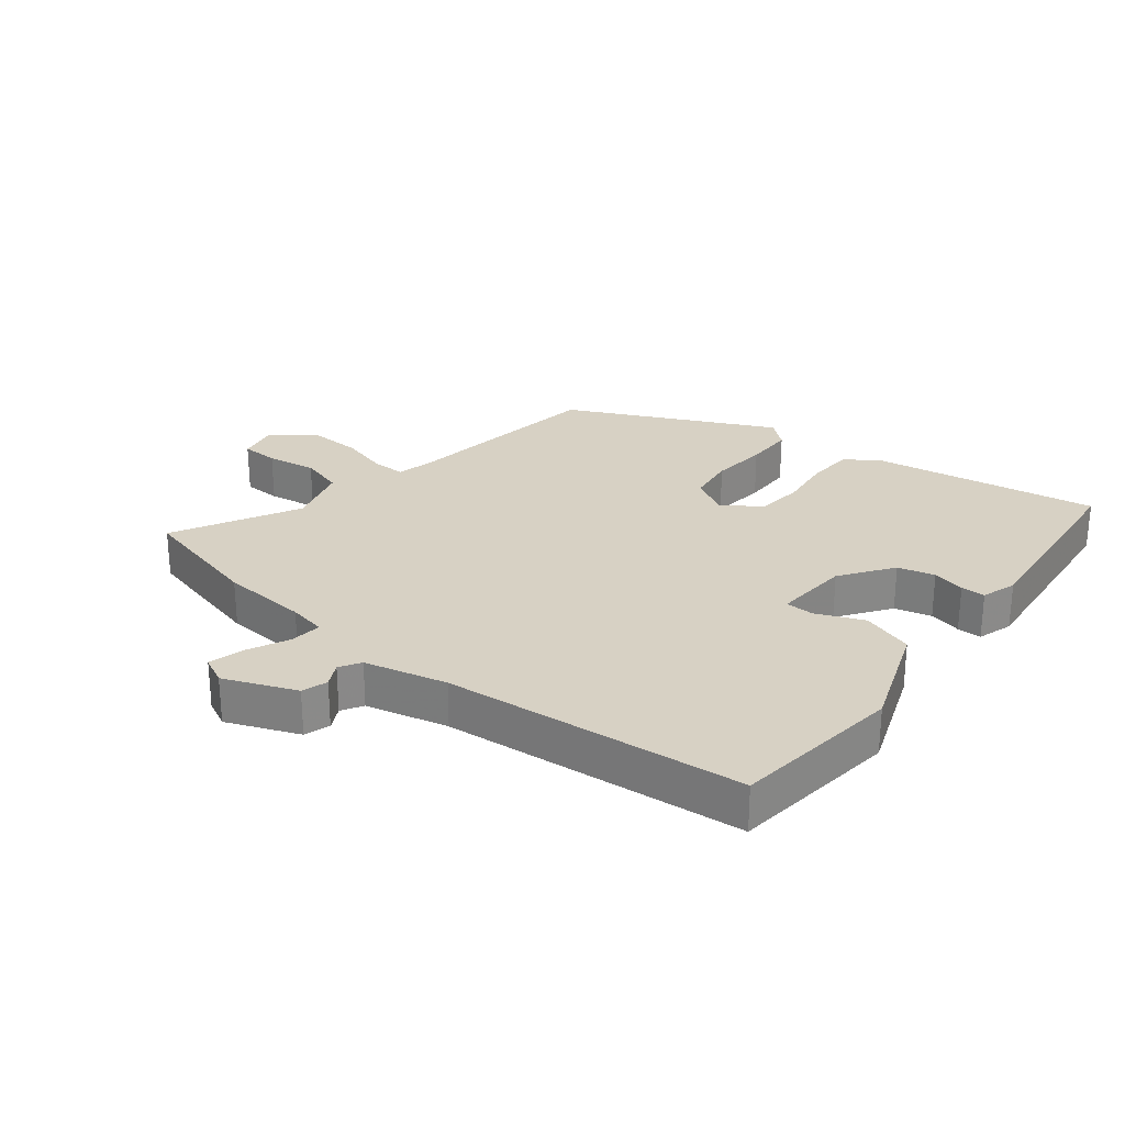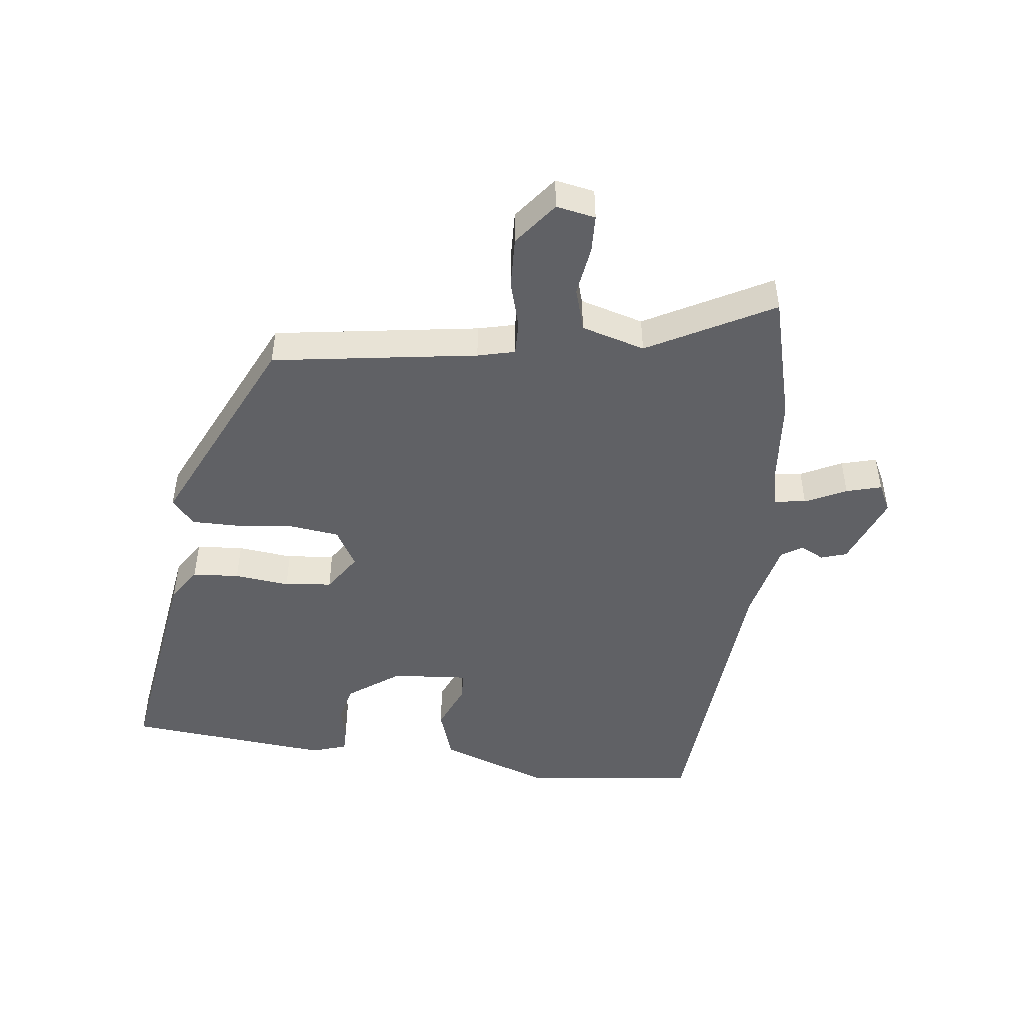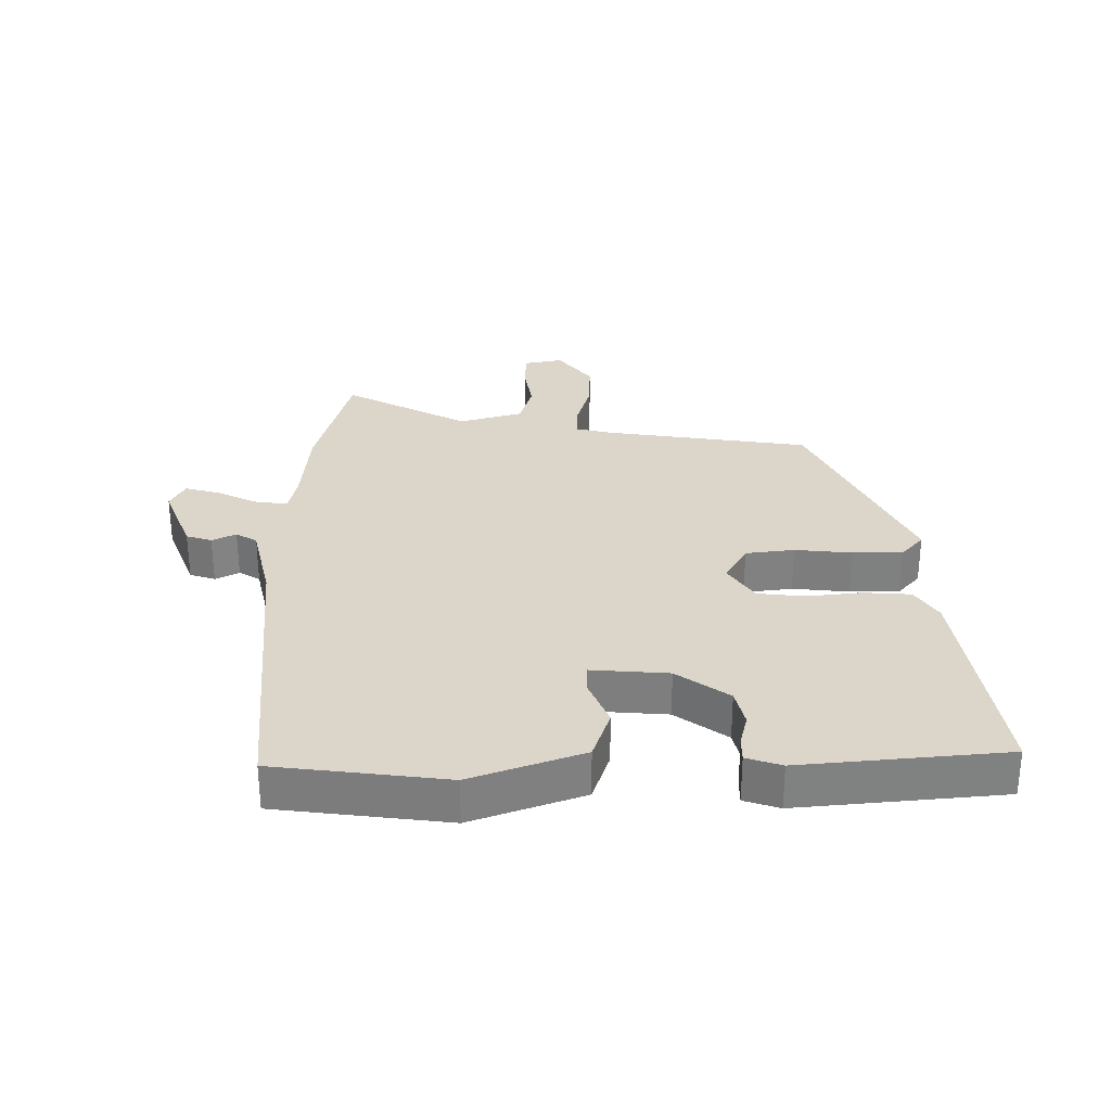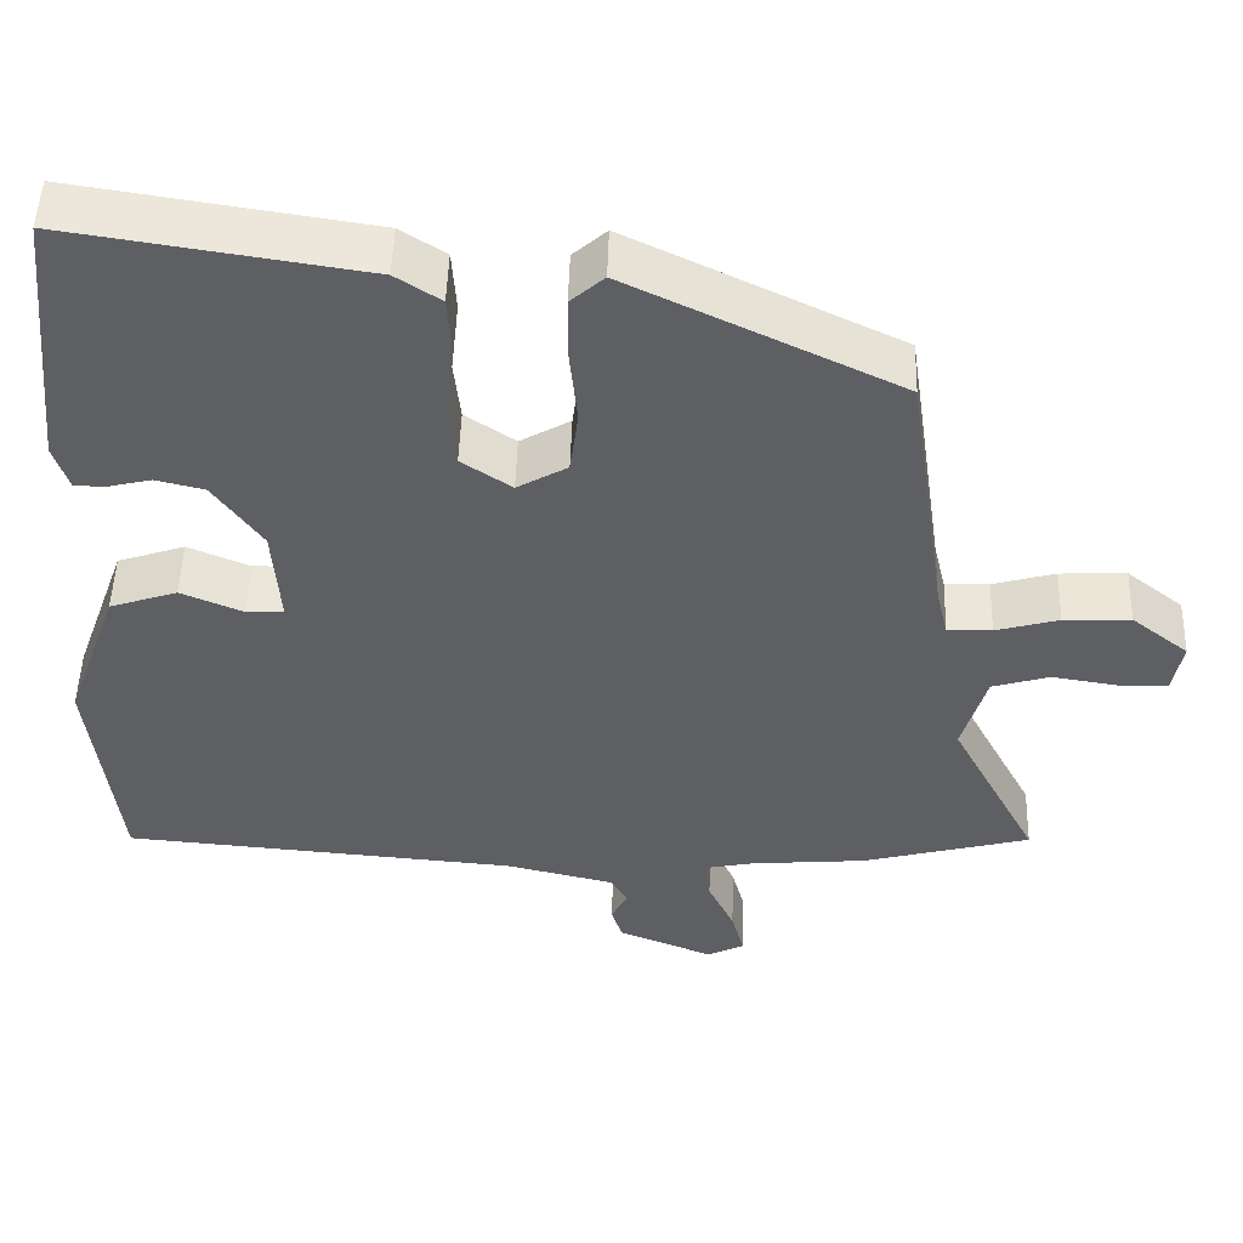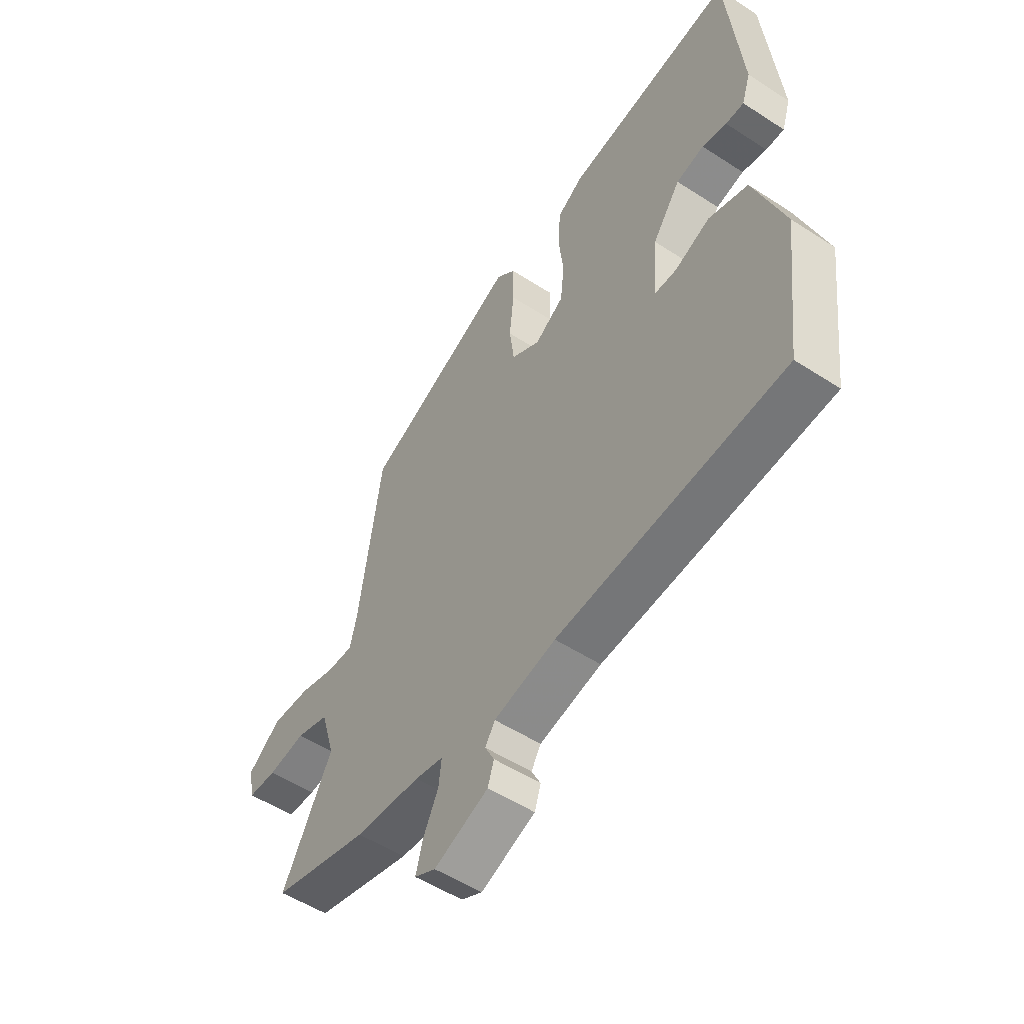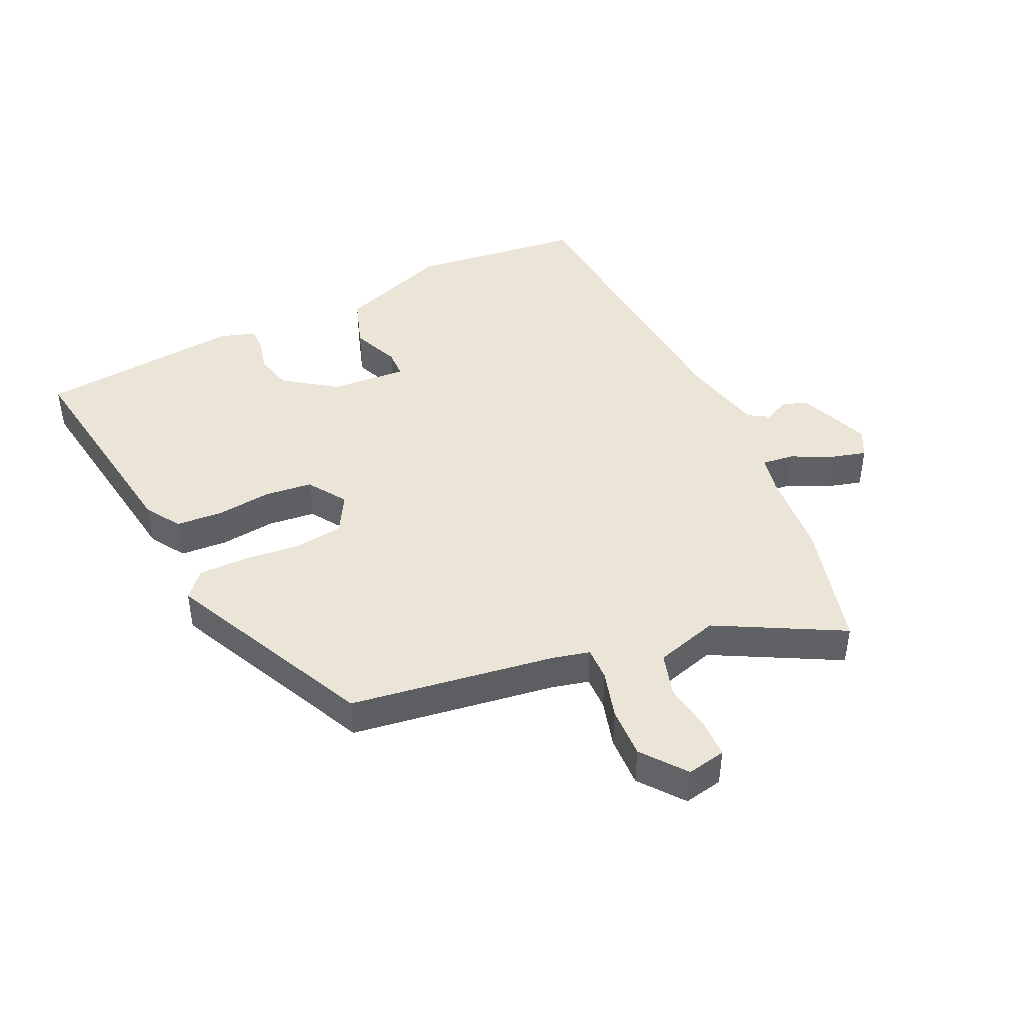
<metadata>
{"format":"obj","ext":"obj","renderer":"f3d","projection":"perspective","resolution":1024,"background":"white","views":[{"elev":27.1,"azim":-141.9,"up":"+Y"},{"elev":-47.6,"azim":83.3,"up":"+Y"},{"elev":30.1,"azim":-90.2,"up":"+Y"},{"elev":49.3,"azim":1.7,"up":"+Z"},{"elev":-52.6,"azim":-125.0,"up":"+Z"},{"elev":44.2,"azim":64.9,"up":"+Y"}]}
</metadata>
<code>
v -0.44 0.07 0.513
v -0.088 0.07 0.459
v -0.034 0.07 0.424
v -0.029 0.07 0.351
v -0.039 0.07 0.265
v -0.031 0.07 0.191
v 0.029 0.07 0.151
v 0.089 0.07 0.185
v 0.099 0.07 0.261
v 0.09 0.07 0.35
v 0.09 0.07 0.427
v 0.13 0.07 0.462
v 0.452 0.07 0.309
v 0.499 0.07 -0.011
v 0.513 0.07 -0.069
v 0.566 0.07 -0.068
v 0.641 0.07 -0.047
v 0.721 0.07 -0.044
v 0.789 0.07 -0.097
v 0.777 0.07 -0.158
v 0.718 0.07 -0.16
v 0.64 0.07 -0.148
v 0.572 0.07 -0.168
v 0.543 0.07 -0.267
v 0.647 0.07 -0.462
v 0.446 0.07 -0.514
v 0.309 0.07 -0.525
v 0.25 0.07 -0.537
v 0.256 0.07 -0.587
v 0.287 0.07 -0.651
v 0.302 0.07 -0.706
v 0.258 0.07 -0.728
v 0.145 0.07 -0.683
v 0.132 0.07 -0.643
v 0.151 0.07 -0.606
v 0.131 0.07 -0.573
v 0.002 0.07 -0.543
v -0.469 0.07 -0.503
v -0.502 0.07 -0.235
v -0.439 0.07 -0.061
v -0.358 0.07 -0.034
v -0.284 0.07 -0.065
v -0.239 0.07 -0.064
v -0.248 0.07 0.056
v -0.306 0.07 0.137
v -0.364 0.07 0.151
v -0.415 0.07 0.139
v -0.453 0.07 0.139
v -0.471 0.07 0.194
v -0.44 0 0.513
v -0.088 0 0.459
v -0.034 0 0.424
v -0.029 0 0.351
v -0.039 0 0.265
v -0.031 0 0.191
v 0.029 0 0.151
v 0.089 0 0.185
v 0.099 0 0.261
v 0.09 0 0.35
v 0.09 0 0.427
v 0.13 0 0.462
v 0.452 0 0.309
v 0.499 0 -0.011
v 0.513 0 -0.069
v 0.566 0 -0.068
v 0.641 0 -0.047
v 0.721 0 -0.044
v 0.789 0 -0.097
v 0.777 0 -0.158
v 0.718 0 -0.16
v 0.64 0 -0.148
v 0.572 0 -0.168
v 0.543 0 -0.267
v 0.647 0 -0.462
v 0.446 0 -0.514
v 0.309 0 -0.525
v 0.25 0 -0.537
v 0.256 0 -0.587
v 0.287 0 -0.651
v 0.302 0 -0.706
v 0.258 0 -0.728
v 0.145 0 -0.683
v 0.132 0 -0.643
v 0.151 0 -0.606
v 0.131 0 -0.573
v 0.002 0 -0.543
v -0.469 0 -0.503
v -0.502 0 -0.235
v -0.439 0 -0.061
v -0.358 0 -0.034
v -0.284 0 -0.065
v -0.239 0 -0.064
v -0.248 0 0.056
v -0.306 0 0.137
v -0.364 0 0.151
v -0.415 0 0.139
v -0.453 0 0.139
v -0.471 0 0.194
f 3 4 5
f 2 3 5
f 1 2 5
f 49 1 5
f 48 49 5
f 47 48 5
f 46 47 5
f 45 46 5 6
f 44 45 6 7
f 43 44 7
f 40 41 42
f 39 40 42
f 38 39 42
f 37 38 42
f 36 37 42 43
f 33 34 35
f 32 33 35
f 31 32 35
f 30 31 35
f 29 30 35
f 28 29 35 36
f 24 25 26 27
f 23 24 27 28
f 20 21 22
f 19 20 22
f 18 19 22
f 17 18 22
f 16 17 22
f 15 16 22 23
f 12 13 14
f 11 12 14
f 10 11 14
f 9 10 14
f 8 9 14 15
f 28 36 43
f 23 28 43
f 15 23 43
f 8 15 43
f 7 8 43
f 54 53 52
f 54 52 51
f 54 51 50
f 54 50 98
f 54 98 97
f 54 97 96
f 54 96 95
f 55 54 95 94
f 56 55 94 93
f 56 93 92
f 91 90 89
f 91 89 88
f 91 88 87
f 91 87 86
f 92 91 86 85
f 84 83 82
f 84 82 81
f 84 81 80
f 84 80 79
f 84 79 78
f 85 84 78 77
f 76 75 74 73
f 77 76 73 72
f 71 70 69
f 71 69 68
f 71 68 67
f 71 67 66
f 71 66 65
f 72 71 65 64
f 63 62 61
f 63 61 60
f 63 60 59
f 63 59 58
f 64 63 58 57
f 92 85 77
f 92 77 72
f 92 72 64
f 92 64 57
f 92 57 56
f 1 50 51 2
f 2 51 52 3
f 3 52 53 4
f 4 53 54 5
f 5 54 55 6
f 6 55 56 7
f 7 56 57 8
f 8 57 58 9
f 9 58 59 10
f 10 59 60 11
f 11 60 61 12
f 12 61 62 13
f 13 62 63 14
f 14 63 64 15
f 15 64 65 16
f 16 65 66 17
f 17 66 67 18
f 18 67 68 19
f 19 68 69 20
f 20 69 70 21
f 21 70 71 22
f 22 71 72 23
f 23 72 73 24
f 24 73 74 25
f 25 74 75 26
f 26 75 76 27
f 27 76 77 28
f 28 77 78 29
f 29 78 79 30
f 30 79 80 31
f 31 80 81 32
f 32 81 82 33
f 33 82 83 34
f 34 83 84 35
f 35 84 85 36
f 36 85 86 37
f 37 86 87 38
f 38 87 88 39
f 39 88 89 40
f 40 89 90 41
f 41 90 91 42
f 42 91 92 43
f 43 92 93 44
f 44 93 94 45
f 45 94 95 46
f 46 95 96 47
f 47 96 97 48
f 48 97 98 49
f 49 98 50 1

</code>
